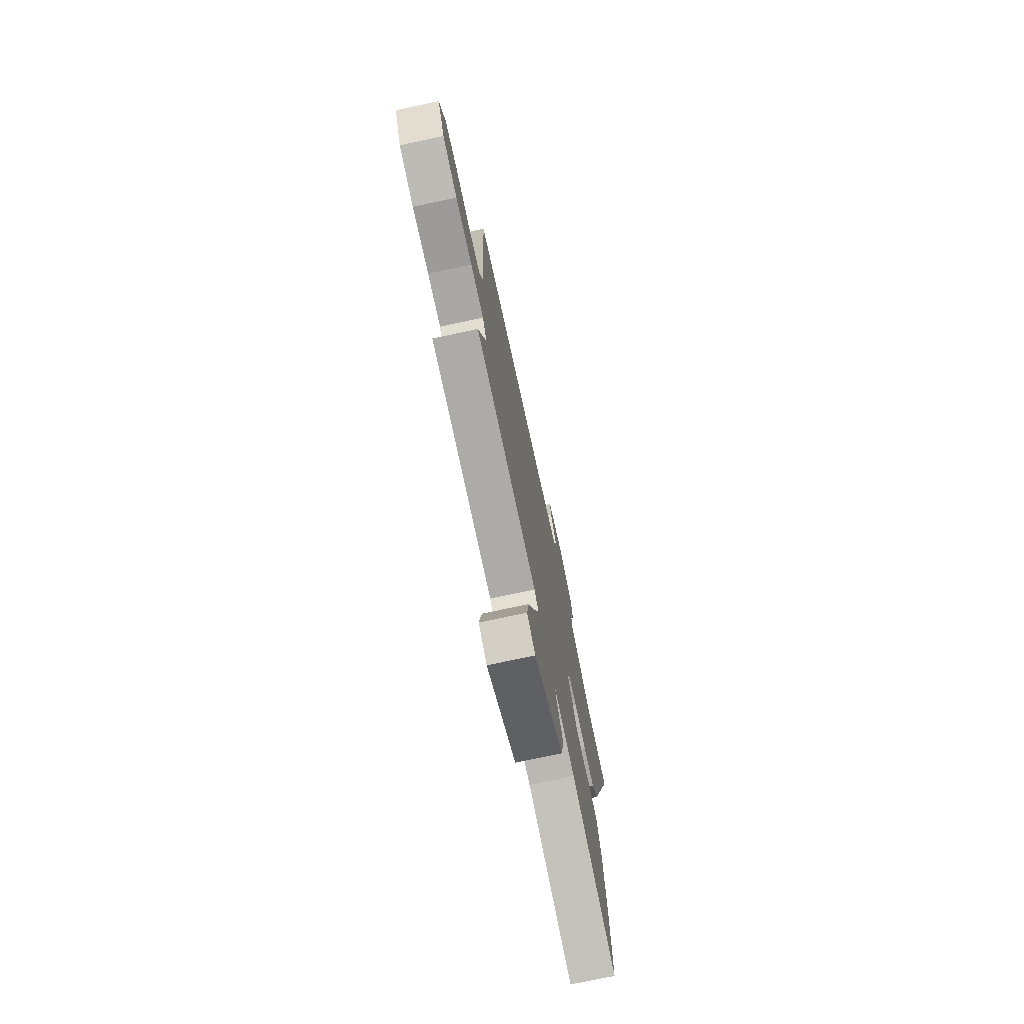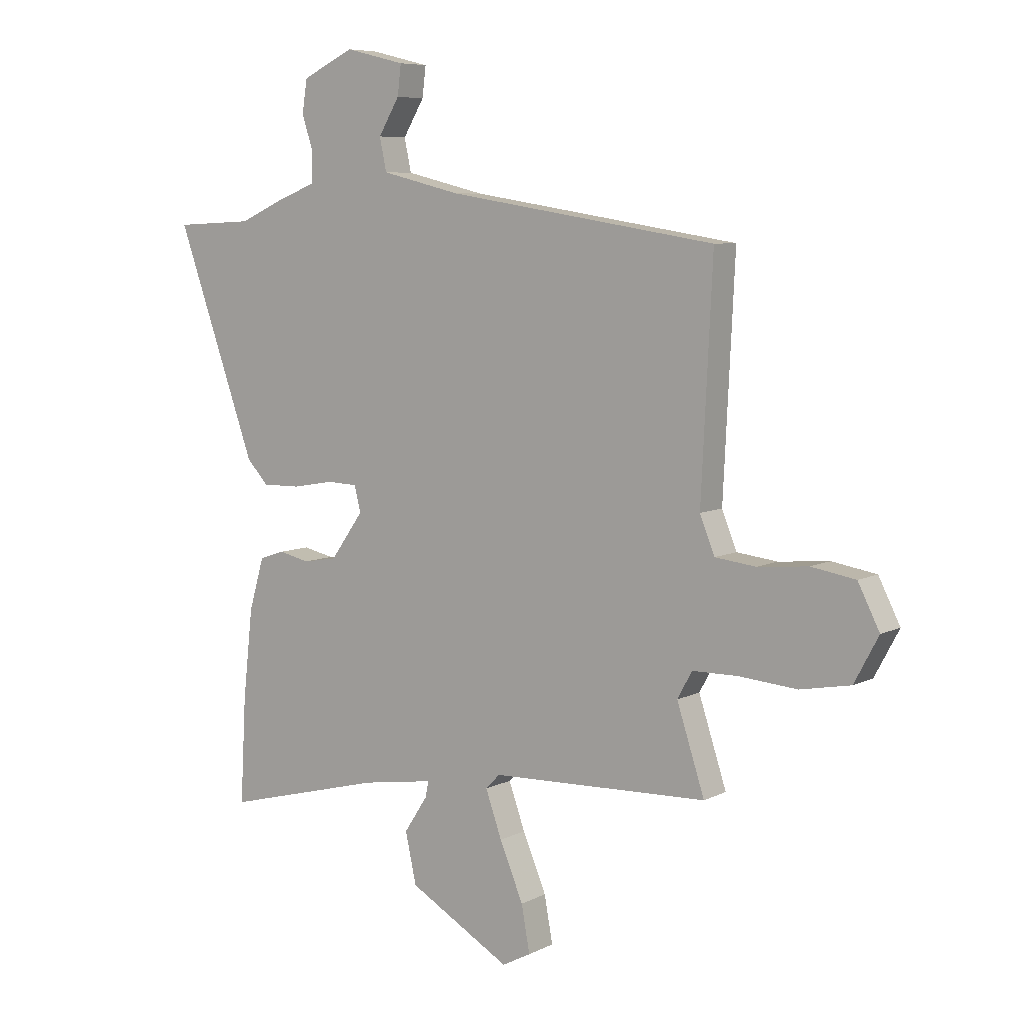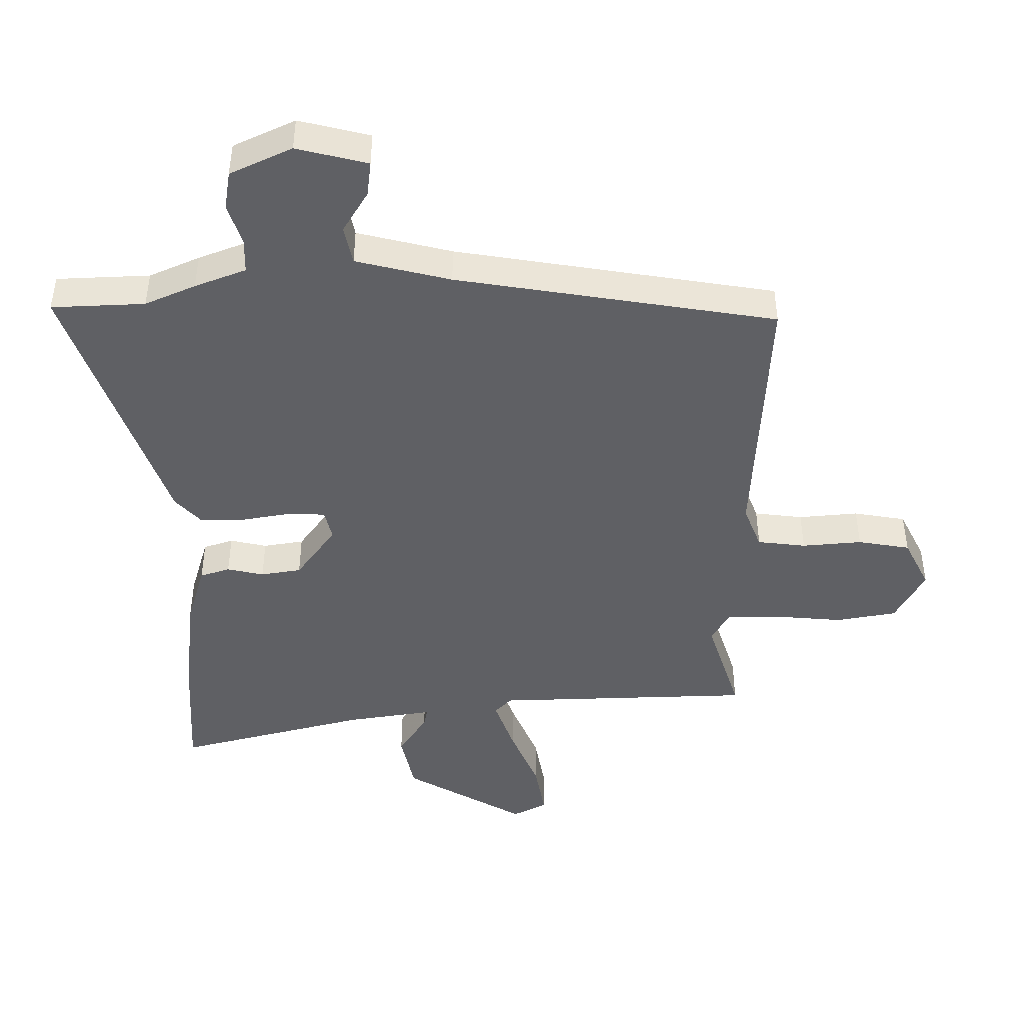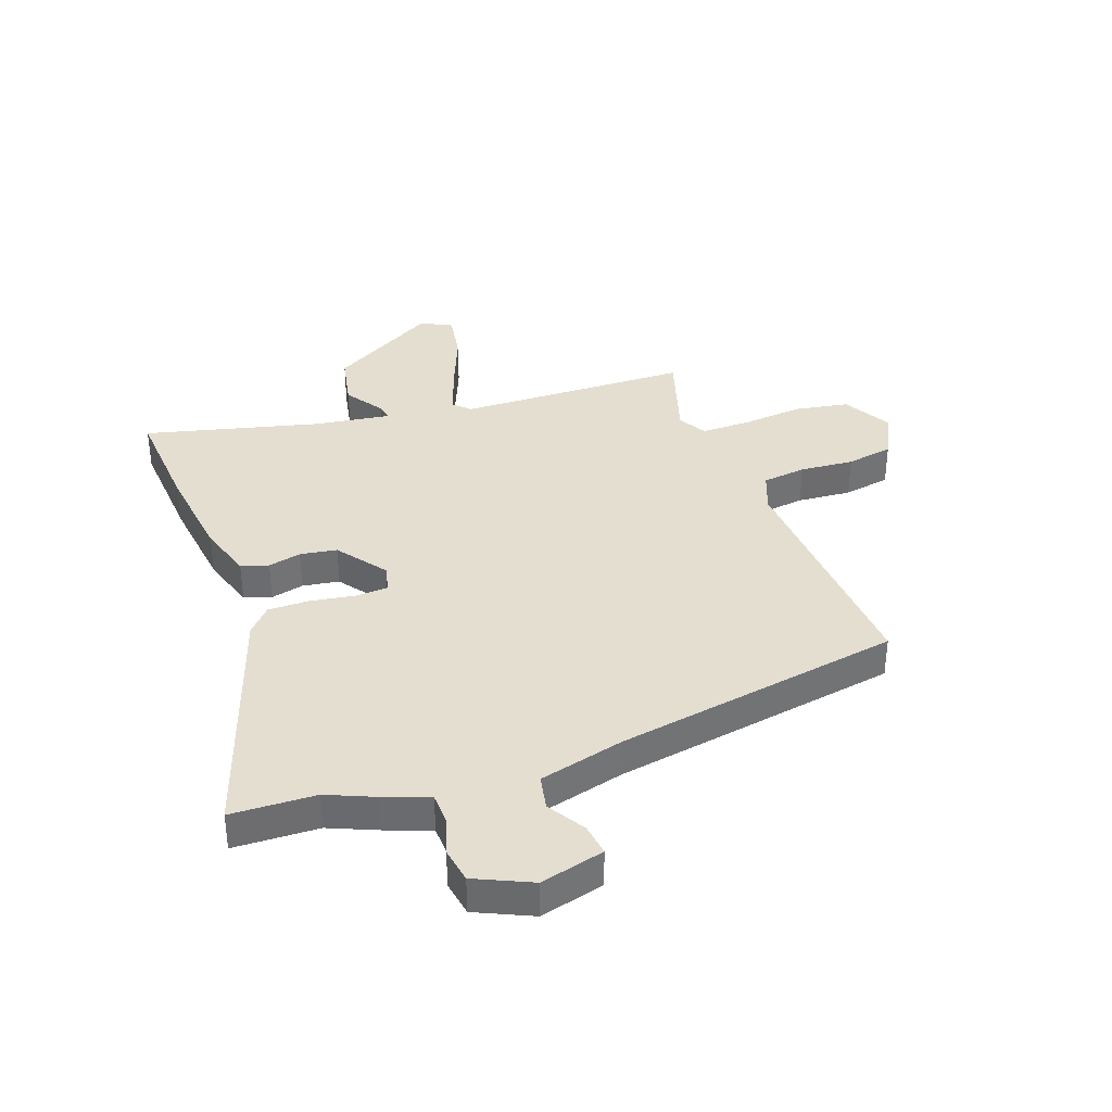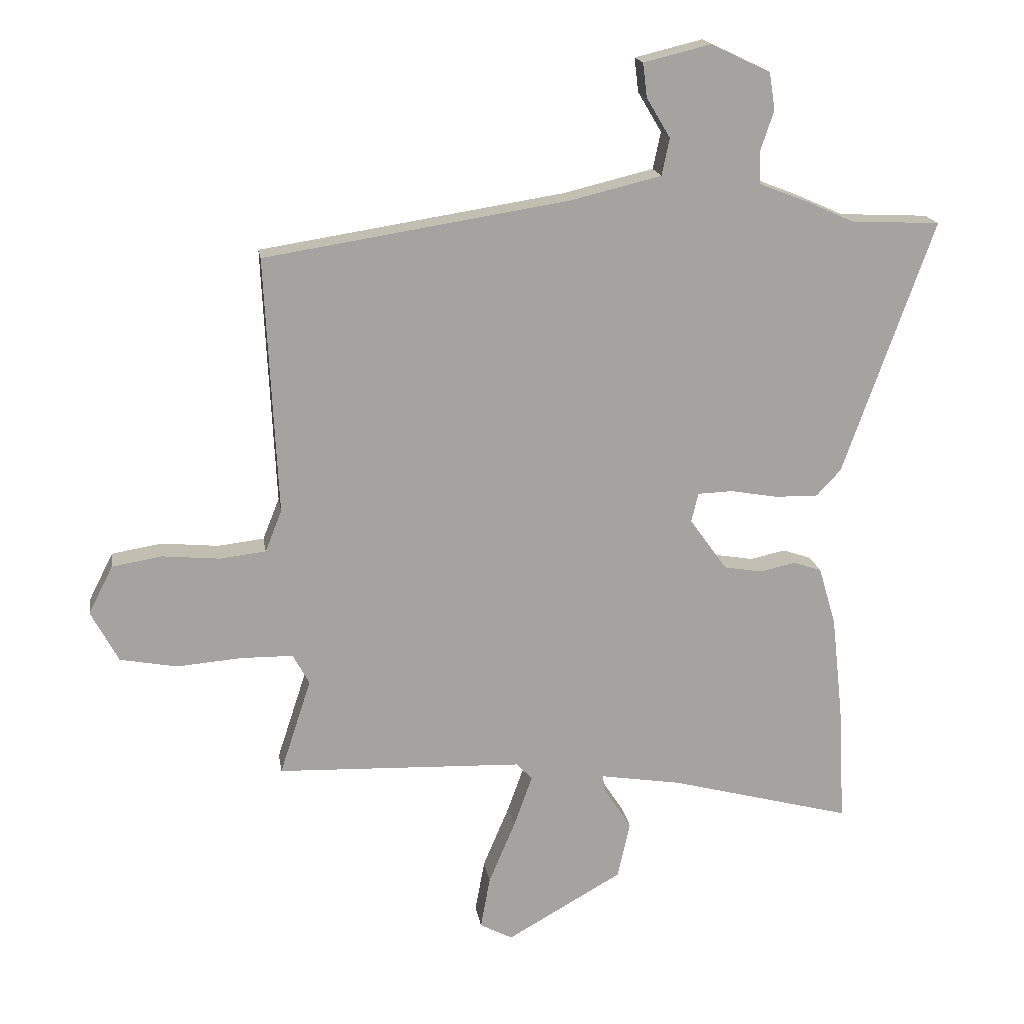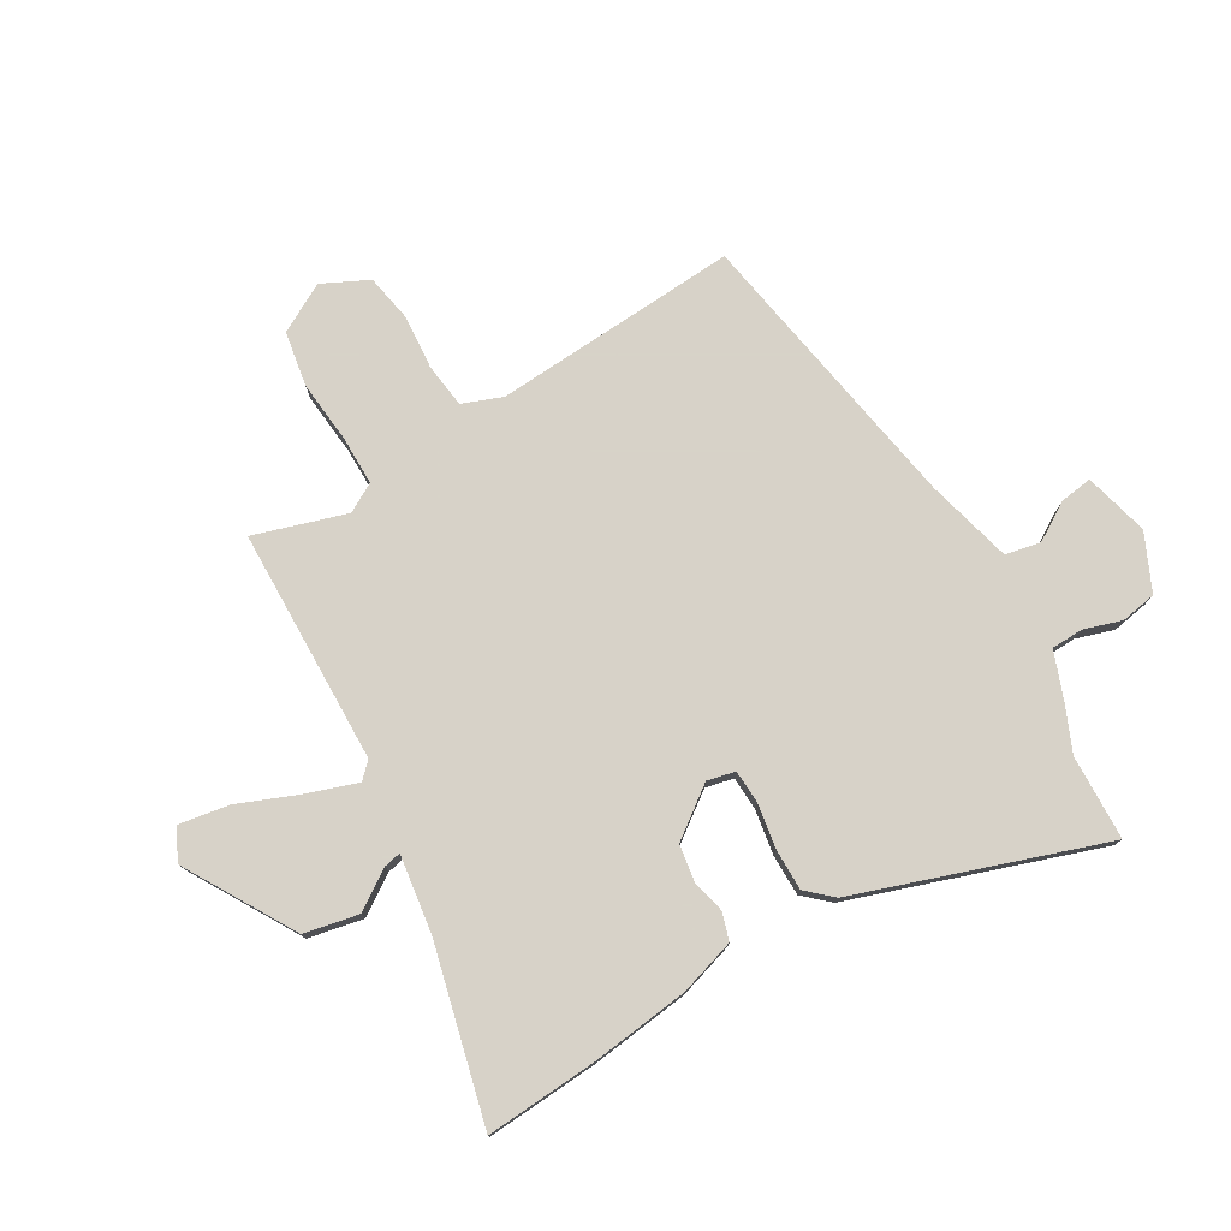
<metadata>
{"format":"obj","ext":"obj","renderer":"f3d","projection":"perspective","resolution":1024,"background":"white","views":[{"elev":-74.3,"azim":102.0,"up":"+Z"},{"elev":7.2,"azim":35.6,"up":"+Z"},{"elev":44.9,"azim":0.0,"up":"+Z"},{"elev":36.5,"azim":-20.6,"up":"+Y"},{"elev":17.4,"azim":171.2,"up":"+Z"},{"elev":77.3,"azim":-121.2,"up":"+Y"}]}
</metadata>
<code>
v 0.518 0.07 0.469
v 0.497 0.07 0.036
v 0.525 0.07 -0.034
v 0.603 0.07 -0.043
v 0.699 0.07 -0.034
v 0.783 0.07 -0.048
v 0.824 0.07 -0.129
v 0.778 0.07 -0.215
v 0.682 0.07 -0.233
v 0.572 0.07 -0.224
v 0.485 0.07 -0.225
v 0.457 0.07 -0.276
v 0.51 0.07 -0.438
v 0.095 0.07 -0.453
v 0.068 0.07 -0.481
v 0.099 0.07 -0.568
v 0.144 0.07 -0.675
v 0.16 0.07 -0.763
v 0.105 0.07 -0.792
v -0.09 0.07 -0.681
v -0.111 0.07 -0.585
v -0.066 0.07 -0.516
v -0.06 0.07 -0.486
v -0.198 0.07 -0.508
v -0.505 0.07 -0.589
v -0.494 0.07 -0.389
v -0.475 0.07 -0.217
v -0.446 0.07 -0.118
v -0.398 0.07 -0.102
v -0.339 0.07 -0.115
v -0.274 0.07 -0.104
v -0.211 0.07 -0.016
v -0.223 0.07 0.033
v -0.282 0.07 0.035
v -0.361 0.07 0.021
v -0.434 0.07 0.02
v -0.475 0.07 0.064
v -0.628 0.07 0.494
v -0.478 0.07 0.501
v -0.397 0.07 0.537
v -0.315 0.07 0.569
v -0.314 0.07 0.625
v -0.336 0.07 0.691
v -0.326 0.07 0.754
v -0.227 0.07 0.801
v -0.113 0.07 0.773
v -0.12 0.07 0.716
v -0.16 0.07 0.649
v -0.147 0.07 0.587
v 0.005 0.07 0.55
v 0.518 0 0.469
v 0.497 0 0.036
v 0.525 0 -0.034
v 0.603 0 -0.043
v 0.699 0 -0.034
v 0.783 0 -0.048
v 0.824 0 -0.129
v 0.778 0 -0.215
v 0.682 0 -0.233
v 0.572 0 -0.224
v 0.485 0 -0.225
v 0.457 0 -0.276
v 0.51 0 -0.438
v 0.095 0 -0.453
v 0.068 0 -0.481
v 0.099 0 -0.568
v 0.144 0 -0.675
v 0.16 0 -0.763
v 0.105 0 -0.792
v -0.09 0 -0.681
v -0.111 0 -0.585
v -0.066 0 -0.516
v -0.06 0 -0.486
v -0.198 0 -0.508
v -0.505 0 -0.589
v -0.494 0 -0.389
v -0.475 0 -0.217
v -0.446 0 -0.118
v -0.398 0 -0.102
v -0.339 0 -0.115
v -0.274 0 -0.104
v -0.211 0 -0.016
v -0.223 0 0.033
v -0.282 0 0.035
v -0.361 0 0.021
v -0.434 0 0.02
v -0.475 0 0.064
v -0.628 0 0.494
v -0.478 0 0.501
v -0.397 0 0.537
v -0.315 0 0.569
v -0.314 0 0.625
v -0.336 0 0.691
v -0.326 0 0.754
v -0.227 0 0.801
v -0.113 0 0.773
v -0.12 0 0.716
v -0.16 0 0.649
v -0.147 0 0.587
v 0.005 0 0.55
f 46 47 48
f 45 46 48
f 44 45 48
f 43 44 48
f 42 43 48
f 41 42 48 49
f 41 49 50
f 40 41 50
f 39 40 50
f 37 38 39
f 36 37 39
f 35 36 39
f 34 35 39
f 50 1 2
f 39 50 2
f 34 39 2
f 33 34 2
f 28 29 30
f 27 28 30
f 26 27 30
f 25 26 30
f 24 25 30
f 23 24 30 31
f 20 21 22
f 19 20 22
f 18 19 22
f 17 18 22
f 16 17 22
f 15 16 22 23
f 23 31 32
f 15 23 32
f 14 15 32
f 8 9 10
f 7 8 10
f 6 7 10
f 5 6 10
f 4 5 10
f 3 4 10 11
f 2 3 11 12
f 14 32 33
f 13 14 33
f 12 13 33
f 2 12 33
f 98 97 96
f 98 96 95
f 98 95 94
f 98 94 93
f 98 93 92
f 99 98 92 91
f 100 99 91
f 100 91 90
f 100 90 89
f 89 88 87
f 89 87 86
f 89 86 85
f 89 85 84
f 52 51 100
f 52 100 89
f 52 89 84
f 52 84 83
f 80 79 78
f 80 78 77
f 80 77 76
f 80 76 75
f 80 75 74
f 81 80 74 73
f 72 71 70
f 72 70 69
f 72 69 68
f 72 68 67
f 72 67 66
f 73 72 66 65
f 82 81 73
f 82 73 65
f 82 65 64
f 60 59 58
f 60 58 57
f 60 57 56
f 60 56 55
f 60 55 54
f 61 60 54 53
f 62 61 53 52
f 83 82 64
f 83 64 63
f 83 63 62
f 83 62 52
f 1 51 52 2
f 2 52 53 3
f 3 53 54 4
f 4 54 55 5
f 5 55 56 6
f 6 56 57 7
f 7 57 58 8
f 8 58 59 9
f 9 59 60 10
f 10 60 61 11
f 11 61 62 12
f 12 62 63 13
f 13 63 64 14
f 14 64 65 15
f 15 65 66 16
f 16 66 67 17
f 17 67 68 18
f 18 68 69 19
f 19 69 70 20
f 20 70 71 21
f 21 71 72 22
f 22 72 73 23
f 23 73 74 24
f 24 74 75 25
f 25 75 76 26
f 26 76 77 27
f 27 77 78 28
f 28 78 79 29
f 29 79 80 30
f 30 80 81 31
f 31 81 82 32
f 32 82 83 33
f 33 83 84 34
f 34 84 85 35
f 35 85 86 36
f 36 86 87 37
f 37 87 88 38
f 38 88 89 39
f 39 89 90 40
f 40 90 91 41
f 41 91 92 42
f 42 92 93 43
f 43 93 94 44
f 44 94 95 45
f 45 95 96 46
f 46 96 97 47
f 47 97 98 48
f 48 98 99 49
f 49 99 100 50
f 50 100 51 1

</code>
